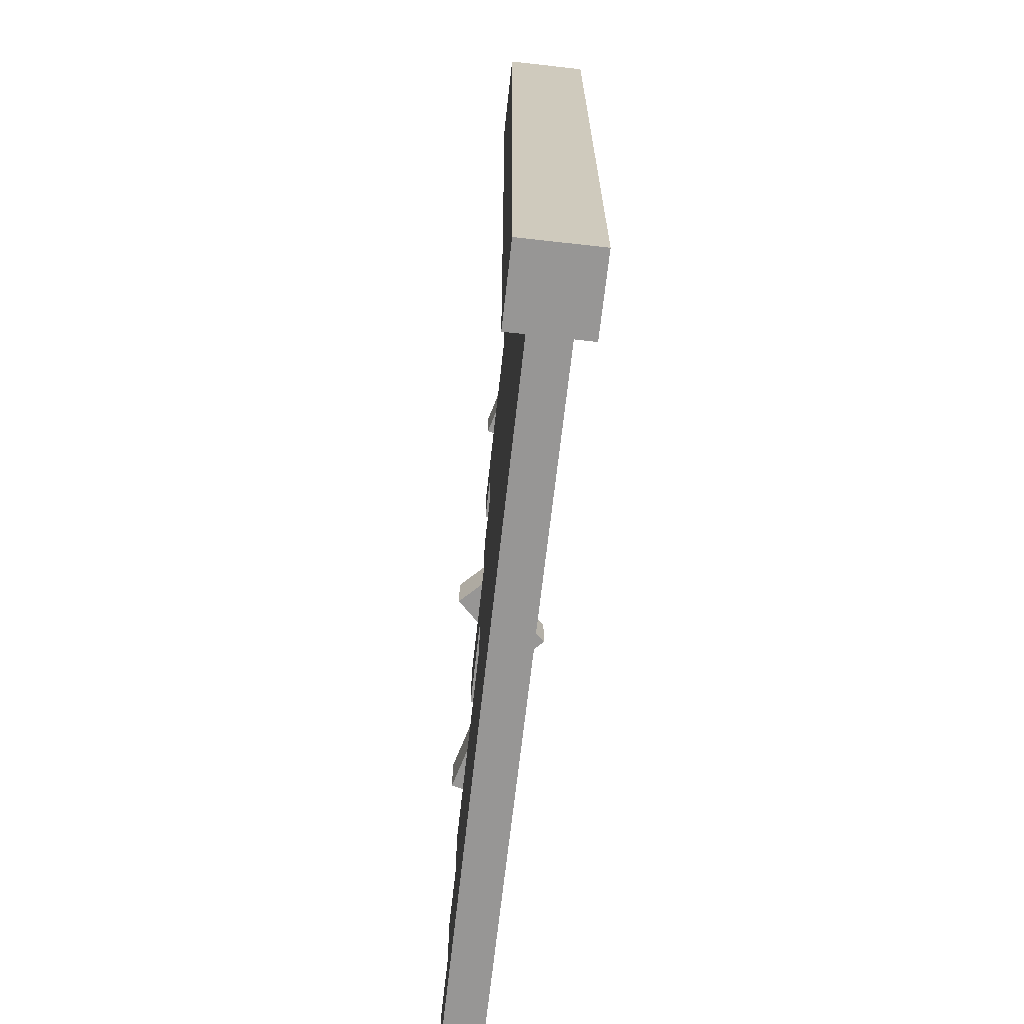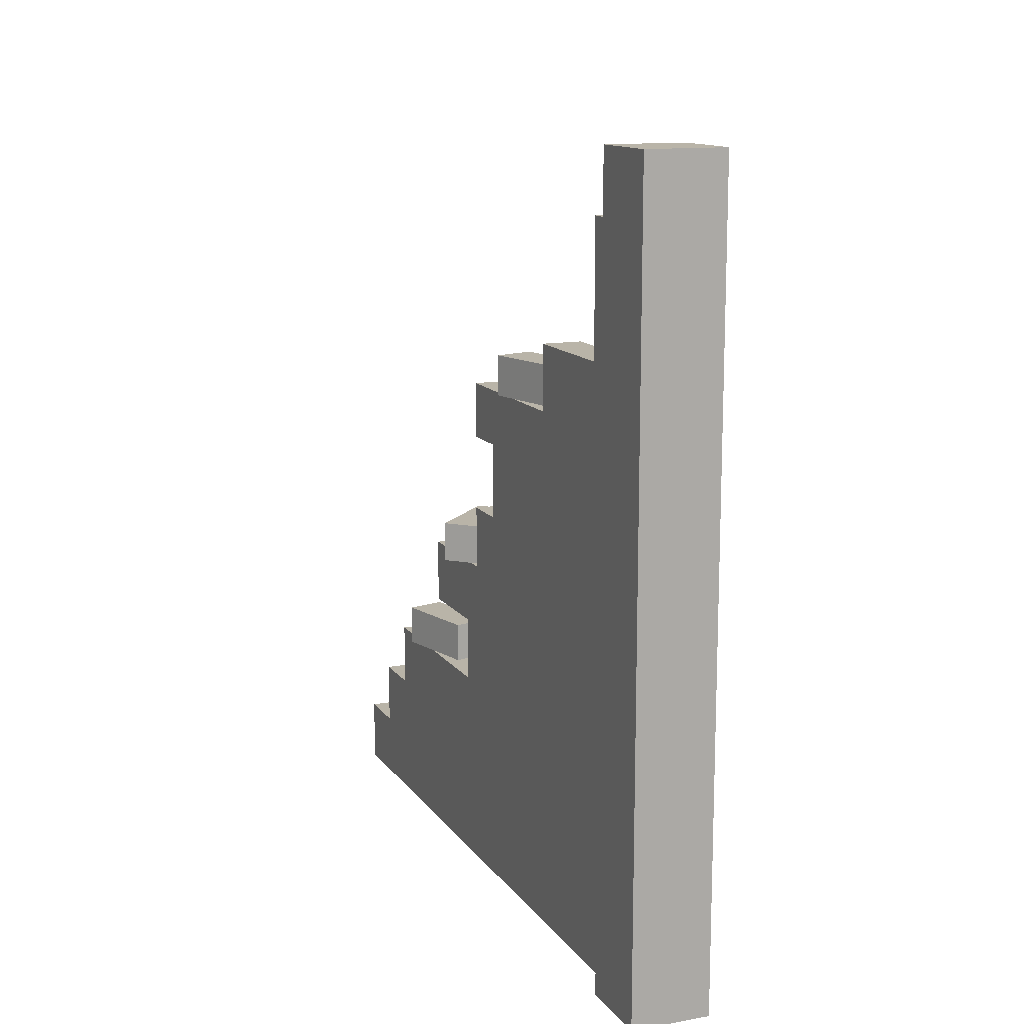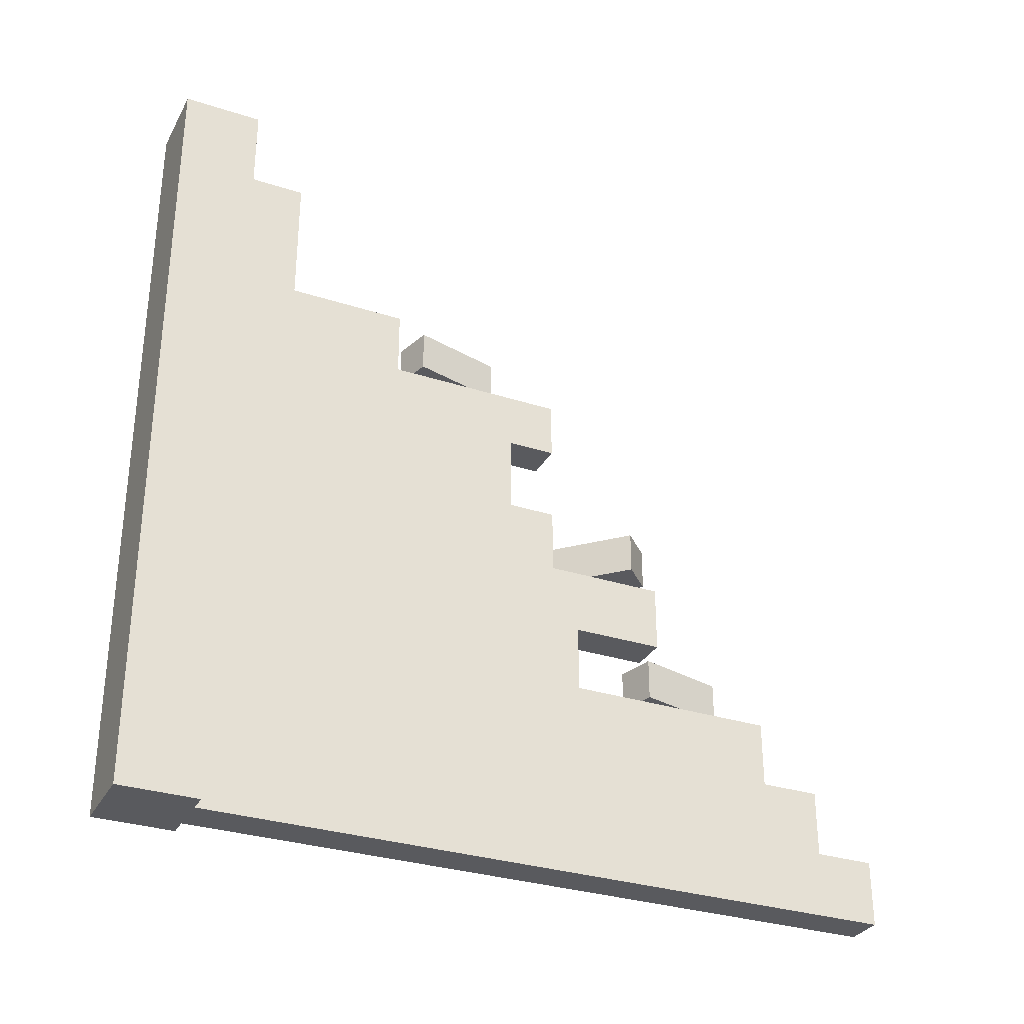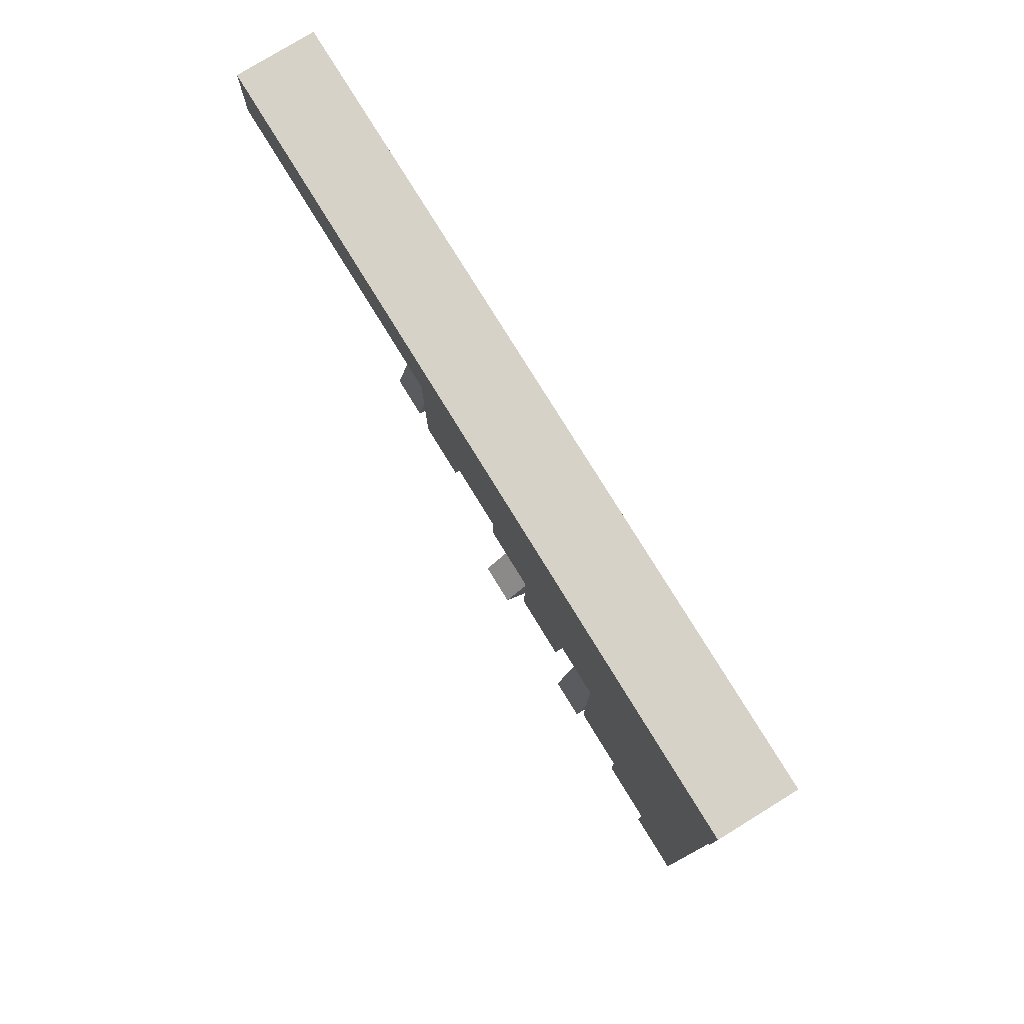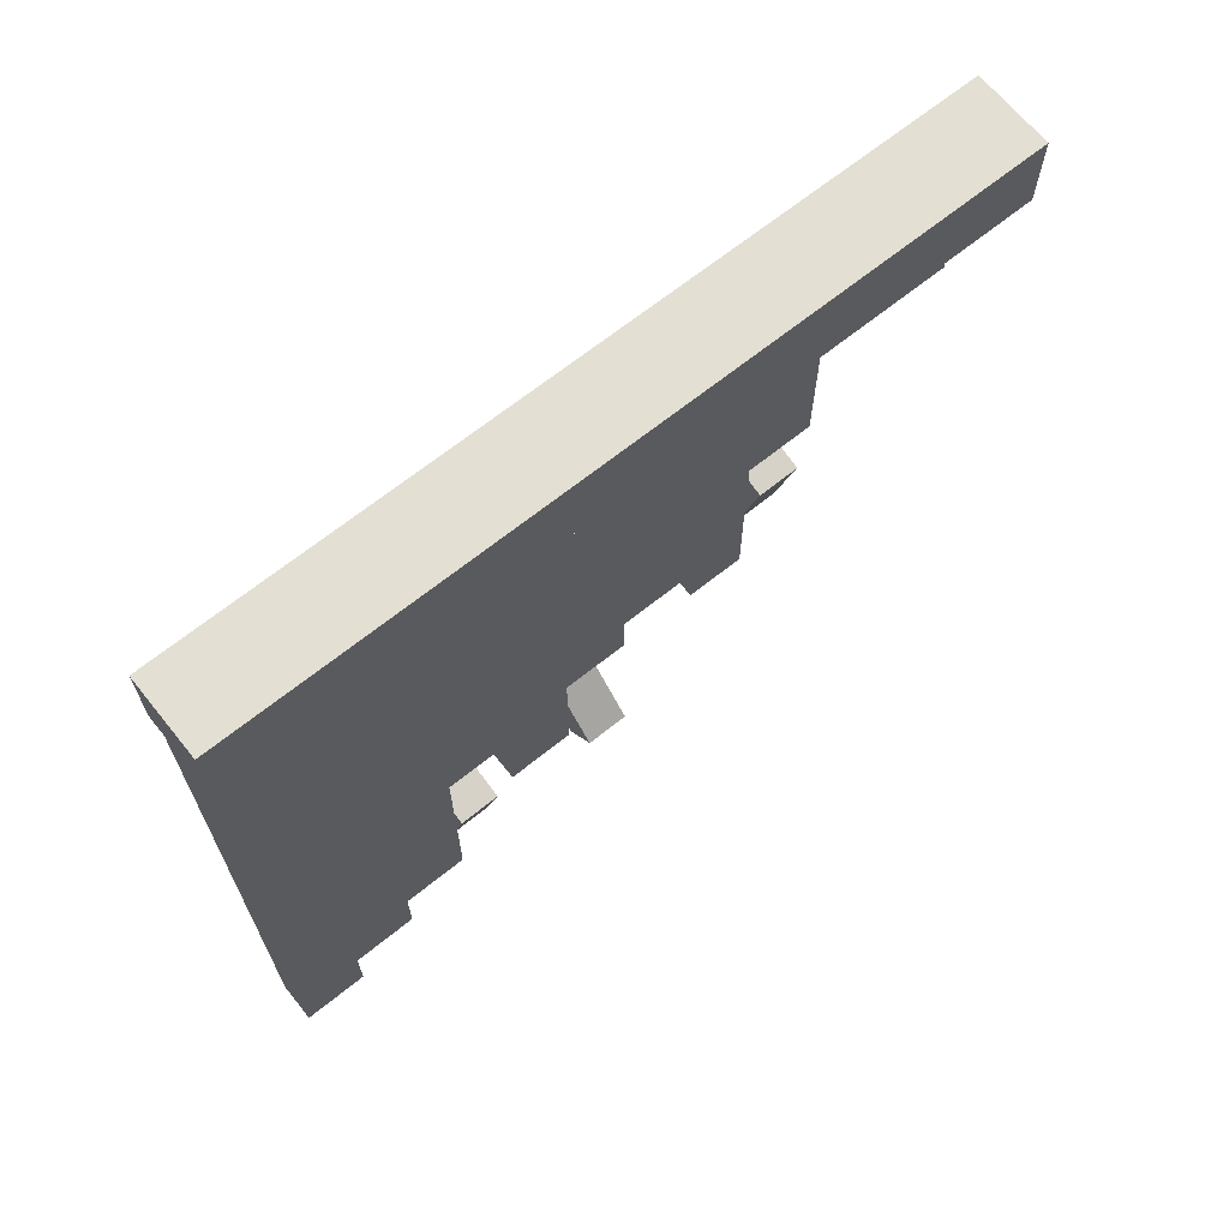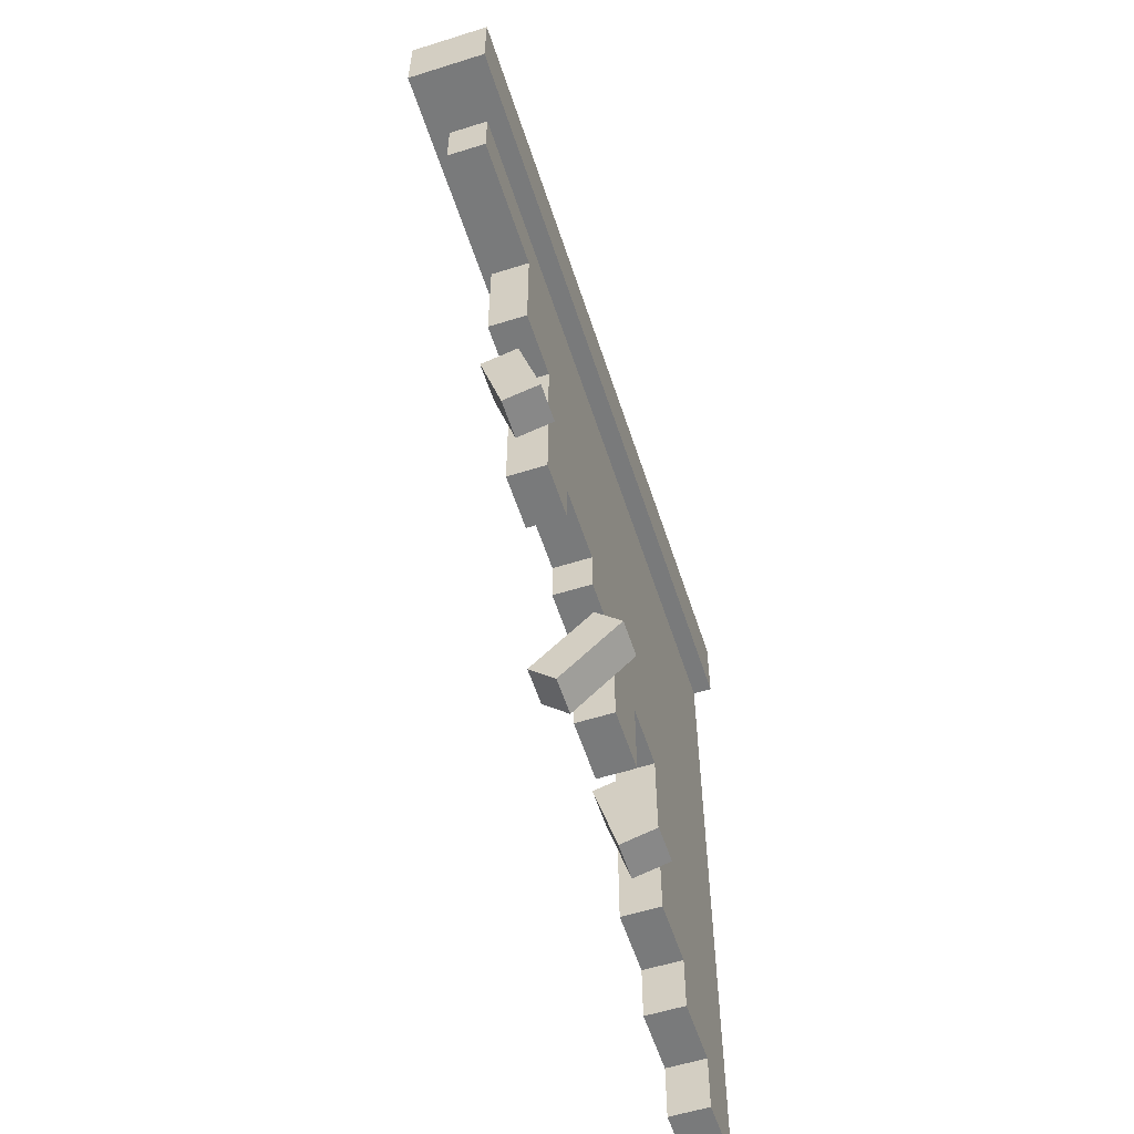
<metadata>
{"format":"obj","ext":"obj","renderer":"f3d","projection":"perspective","resolution":1024,"background":"white","views":[{"elev":-67.8,"azim":-6.4,"up":"+Y"},{"elev":13.1,"azim":-22.2,"up":"+Y"},{"elev":-31.4,"azim":65.4,"up":"+Y"},{"elev":78.0,"azim":-31.6,"up":"+Z"},{"elev":67.0,"azim":51.1,"up":"+Z"},{"elev":-58.0,"azim":-162.0,"up":"+Z"}]}
</metadata>
<code>
o wallBroken
v 3.4 -0 3.2
v 3.8 0 -4
v 3.8 -0 3.2
v 3.4 0 -4
v 3.4 0.6667 -4
v 3.8 0.6667 -4
v 3.4 1.333 -3.4
v 3.8 0.6667 -3.4
v 3.4 0.6667 -3.4
v 3.8 1.333 -3.4
v 3.8 1.333 -2.8
v 3.4 1.333 -2.8
v 3.526 2 -1.323
v 3.8 2 -0.6789
v 3.8 2 -1.396
v 3.4 2 -0.6789
v 3.4 2 -1.793
v 3.4 2 -2.8
v 3.8 2 -2.8
v 3.4 3.333 -1.6
v 3.8 2.667 -1.6
v 3.4 2.667 -1.6
v 3.8 3.333 -1.6
v 3.463 3.333 -0.5056
v 3.8 3.333 -0.4
v 3.8 3.333 -0.8422
v 3.4 3.333 -0.4
v 3.4 3.333 -0.569
v 3.4 5.333 -0.4
v 3.8 4.759 -0.4
v 3.4 4.759 -0.4
v 3.8 5.333 -0.4
v 3.8 2 -1.846
v 3.8 2.667 -0.6789
v 3.8 3.333 -1.408
v 3.8 3.982 0.08
v 3.8 3.982 -0.4
v 3.8 5.333 0.5813
v 3.8 4.759 0.08
v 3.8 5.333 1.221
v 3.8 5.333 1.4
v 3.8 6 2.6
v 3.8 6 1.4
v 3.8 7.333 3.2
v 3.8 7.333 2.6
v 3.4 4.759 0.08
v 3.4 3.982 0.08
v 3.96 5.747 1.178
v 3.722 5.333 0.2887
v 3.722 5.747 0.2887
v 3.96 5.333 1.178
v 3.912 2.413 -1.426
v 3.674 2 -2.316
v 3.674 2.413 -2.316
v 3.912 2 -1.426
v 3.288 2.413 -2.212
v 3.288 2 -2.212
v 3.526 2.413 -1.323
v 3.832 3.333 -1.44
v 4.115 3.333 -1.157
v 3.4 5.333 0.3748
v 3.4 7.333 2.6
v 3.4 6 2.6
v 3.574 5.333 1.282
v 3.4 5.333 1.4
v 3.4 5.333 0.6339
v 3.335 5.333 0.3922
v 3.181 3.747 -0.7884
v 3.181 3.333 -0.7884
v 3.463 3.747 -0.5056
v 3.4 3.333 -1.008
v 3.4 2.667 -0.6789
v 3.4 3.982 -0.4
v 3.4 6 1.4
v 3.4 2 -2.243
v 3.4 7.333 3.2
v 3.574 5.747 1.282
v 3.335 5.747 0.3922
v 3.832 3.747 -1.44
v 4.115 3.747 -1.157
v 3.2 8 3.2
v 3.2 -0 3.2
v 3.8 8 3.2
v 4 8 3.2
v 4 -0 3.2
v 4 8 4
v 4 -0 4
v 3.2 -0 4
v 3.2 8 4
f 1 2 3
f 2 1 4
f 5 2 4
f 2 5 6
f 7 8 9
f 8 7 10
f 7 11 10
f 11 7 12
f 13 14 15
f 14 13 16
f 16 13 17
f 5 8 6
f 8 5 9
f 18 11 12
f 11 18 19
f 20 21 22
f 21 20 23
f 24 25 26
f 25 24 27
f 27 24 28
f 29 30 31
f 30 29 32
f 11 8 10
f 3 8 11
f 3 6 8
f 6 3 2
f 3 11 33
f 33 11 19
f 3 33 15
f 3 15 14
f 3 14 25
f 34 25 14
f 34 26 25
f 34 35 26
f 21 35 34
f 35 21 23
f 3 25 36
f 36 25 37
f 3 36 38
f 39 38 36
f 30 38 39
f 38 30 32
f 3 38 40
f 3 40 41
f 3 41 42
f 42 41 43
f 42 44 3
f 44 42 45
f 46 36 47
f 36 46 39
f 48 49 50
f 49 48 38
f 38 48 51
f 52 53 54
f 53 52 33
f 33 52 55
f 17 56 57
f 56 17 58
f 58 17 13
f 26 59 60
f 59 26 35
f 32 49 38
f 49 32 29
f 49 29 61
f 38 51 40
f 62 42 63
f 42 62 45
f 64 41 40
f 41 64 65
f 65 64 66
f 67 61 66
f 28 68 69
f 68 28 70
f 70 28 24
f 69 71 28
f 72 14 16
f 14 72 34
f 73 36 37
f 36 73 47
f 74 42 43
f 42 74 63
f 73 25 27
f 25 73 37
f 33 55 15
f 1 5 4
f 5 1 9
f 9 1 7
f 7 1 12
f 12 1 18
f 18 1 75
f 75 1 17
f 17 1 16
f 16 1 72
f 72 1 28
f 28 1 27
f 27 1 73
f 73 1 47
f 47 1 46
f 46 1 61
f 61 1 66
f 66 1 65
f 65 1 74
f 74 1 63
f 63 1 62
f 62 1 76
f 29 46 61
f 46 29 31
f 71 72 28
f 20 72 71
f 72 20 22
f 72 21 34
f 21 72 22
f 74 41 65
f 41 74 43
f 51 64 40
f 64 51 77
f 77 51 48
f 78 61 67
f 61 78 49
f 49 78 50
f 54 58 52
f 58 54 56
f 68 71 69
f 71 68 35
f 35 68 59
f 59 68 79
f 19 53 33
f 53 19 18
f 53 18 75
f 57 75 17
f 62 44 45
f 44 62 76
f 66 78 67
f 78 66 77
f 77 66 64
f 50 77 48
f 77 50 78
f 15 58 13
f 58 15 55
f 58 55 52
f 79 70 80
f 70 79 68
f 20 35 23
f 35 20 71
f 80 59 79
f 59 80 60
f 60 24 26
f 24 60 80
f 24 80 70
f 46 30 39
f 30 46 31
f 56 75 57
f 75 56 53
f 53 56 54
f 81 1 82
f 1 81 76
f 76 81 44
f 44 81 83
f 84 44 83
f 85 44 84
f 44 85 3
f 86 85 84
f 85 86 87
f 88 81 82
f 81 88 89
f 88 85 87
f 85 88 3
f 3 88 1
f 1 88 82
f 83 86 84
f 86 83 89
f 89 83 81
f 86 88 87
f 88 86 89

</code>
